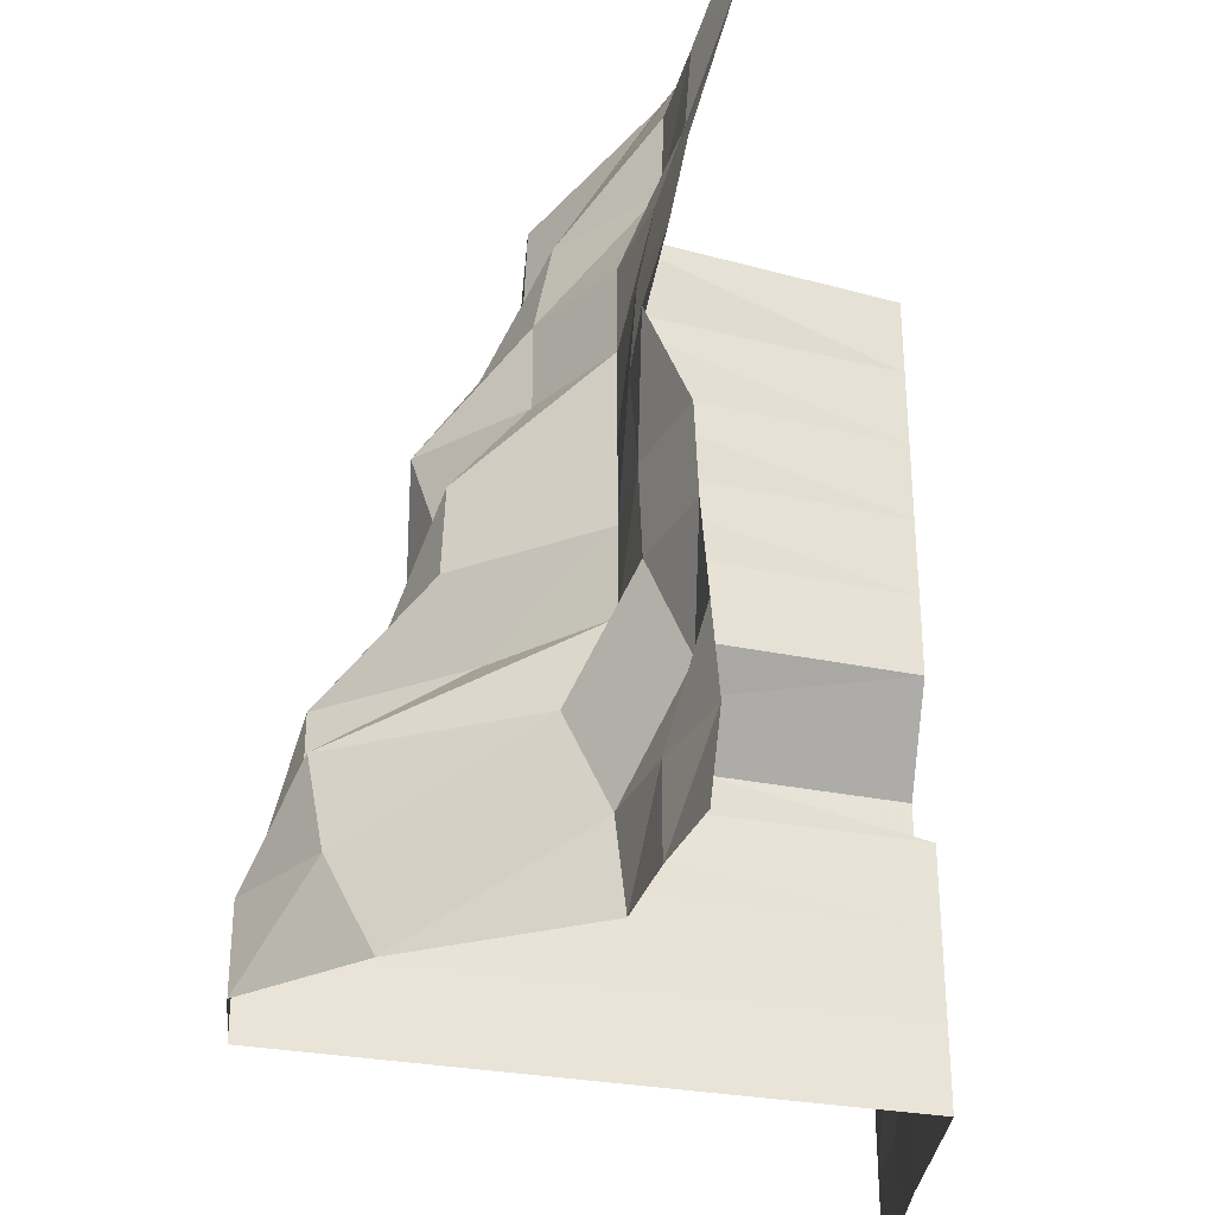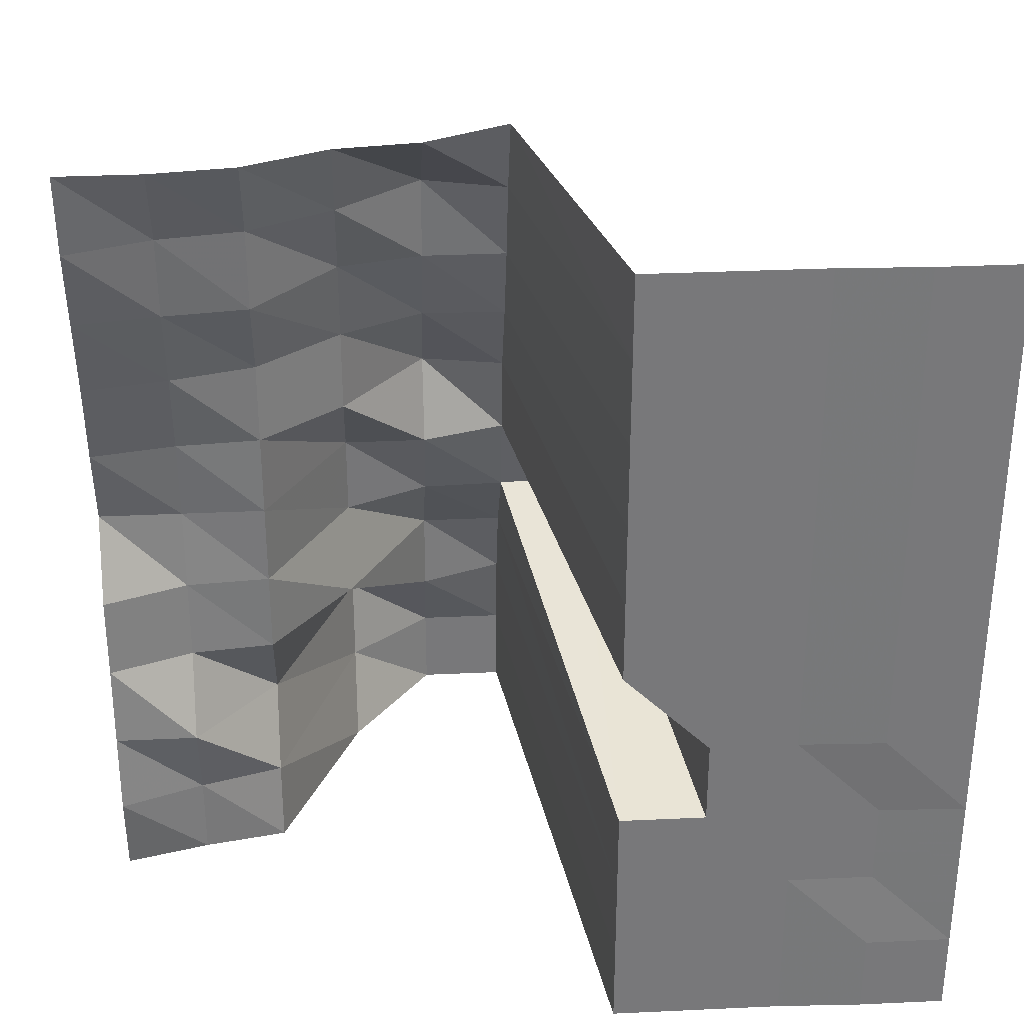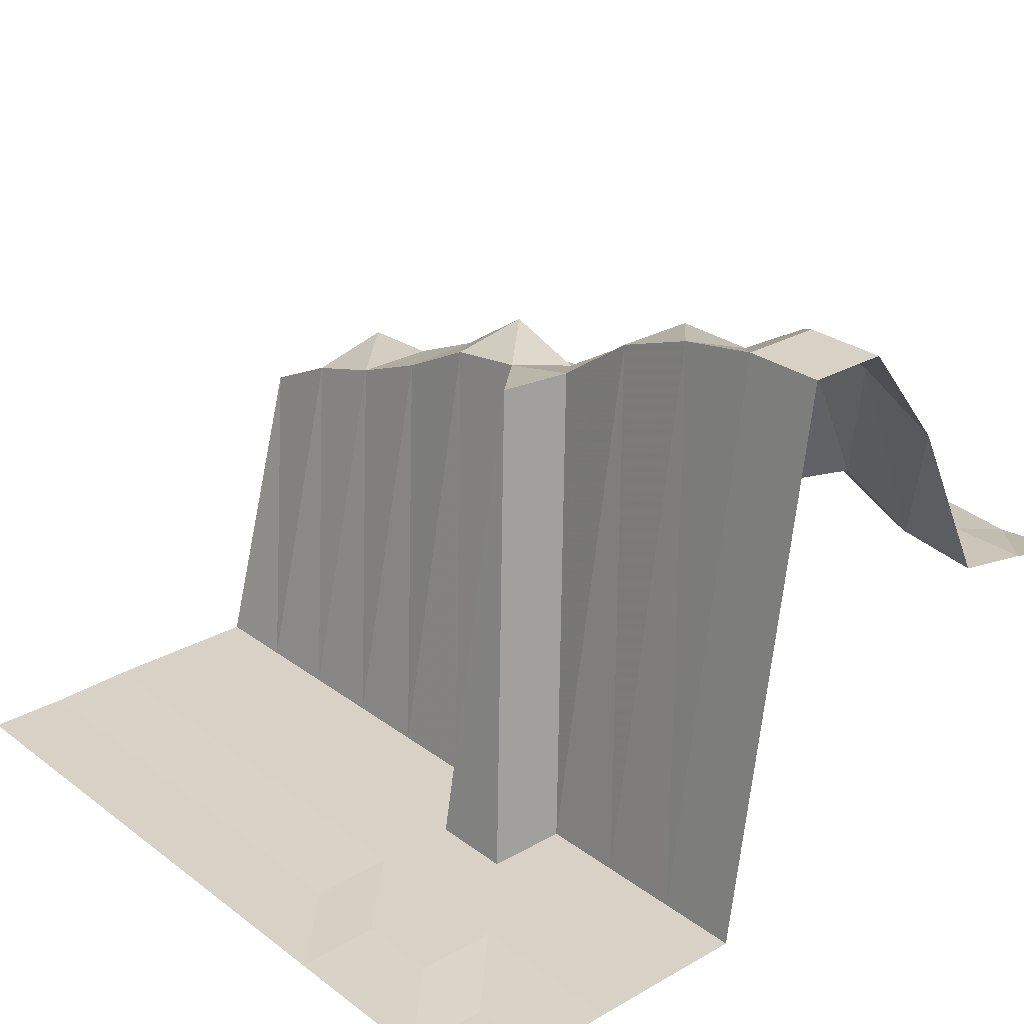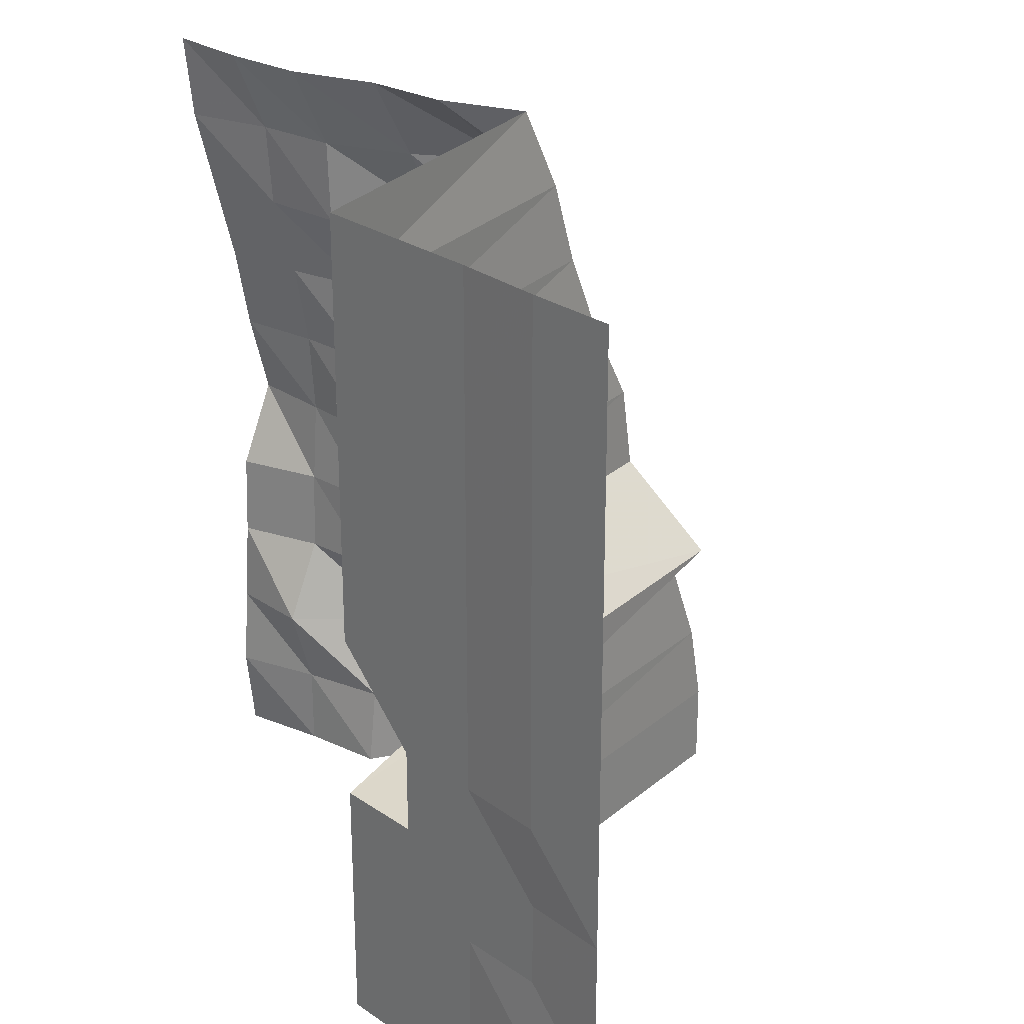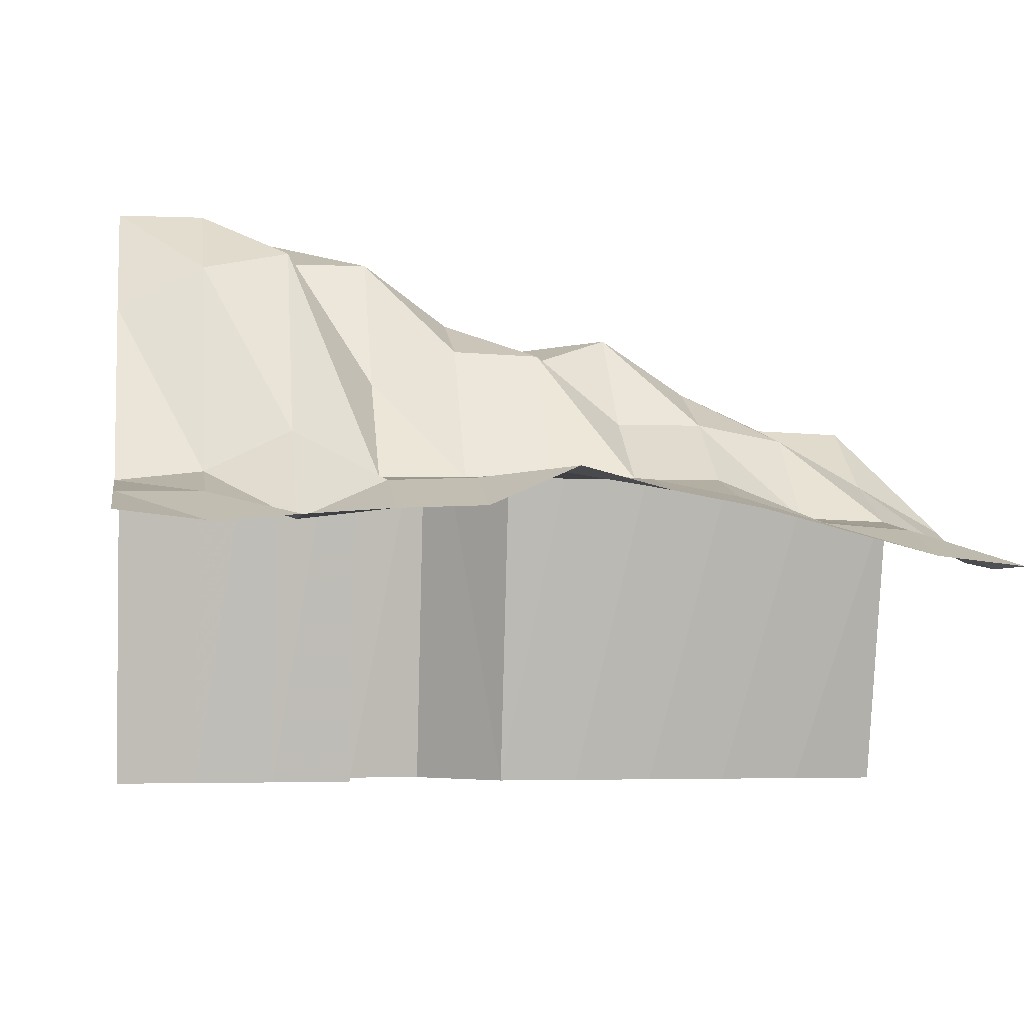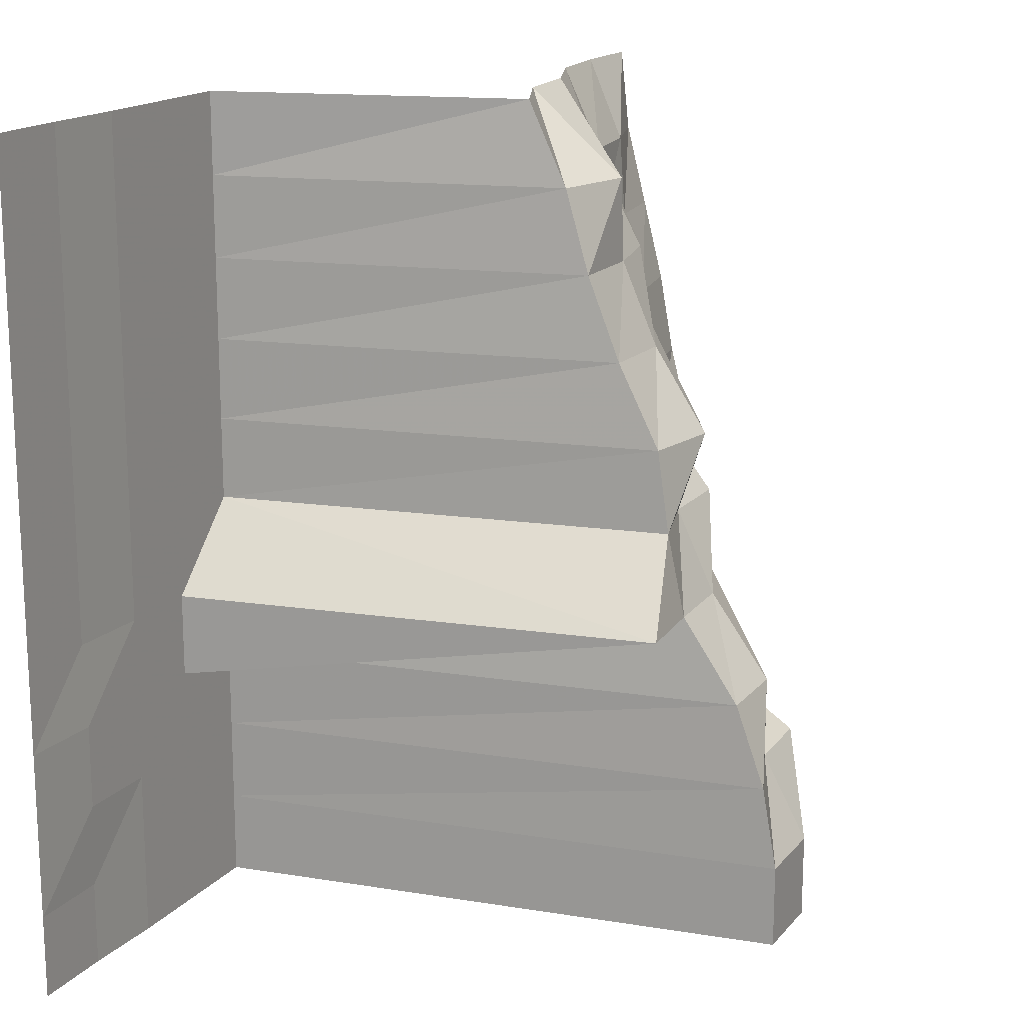
<metadata>
{"format":"obj","ext":"obj","renderer":"f3d","projection":"perspective","resolution":1024,"background":"white","views":[{"elev":-32.2,"azim":-96.0,"up":"+Z"},{"elev":32.7,"azim":-3.7,"up":"+Z"},{"elev":27.2,"azim":138.8,"up":"+Y"},{"elev":27.0,"azim":46.5,"up":"+Z"},{"elev":-3.3,"azim":-98.6,"up":"+Y"},{"elev":16.6,"azim":116.5,"up":"+Z"}]}
</metadata>
<code>
g Part_0_7
v 0 0 0
v -16 0 0
v -32 0.5882 0
v -48 0.5882 0
v -64 0.5882 0
v -80 112.9 0
v -96 112.9 0
v -112 92.35 0
v -128 58.82 0
v -144 55.88 0
v -160 51.76 0
v 0 0 16
v -16 0 16
v -32 0.5882 16
v -48 0.5882 16
v -64 0.5882 16
v -80 112.9 16
v -96 112.9 16
v -112 100.6 16
v -128 60.59 16
v -144 55.88 16
v -160 50 16
v 0 0 32
v -16 0.5882 32
v -32 0.5882 32
v -48 0.5882 32
v -64 0.5882 32
v -80 110 32
v -96 104.1 32
v -112 103.5 32
v -128 68.24 32
v -144 51.18 32
v -160 51.18 32
v 0 0 48
v -16 0.5882 48
v -32 0.5882 48
v -48 0.5882 48
v -64 0.5882 48
v -80 104.1 48
v -96 104.1 48
v -112 78.82 48
v -128 60 48
v -144 58.24 48
v -160 52.35 48
v 0 0 64
v -16 0 64
v -32 0.5882 64
v -48 0.5882 64
v -64 94.12 64
v -80 92.94 64
v -96 92.35 64
v -112 85.29 64
v -128 60 64
v -144 58.82 64
v -160 52.94 64
v 0 0 80
v -16 0 80
v -32 0.5882 80
v -48 0.5882 80
v -64 0.5882 80
v -80 89.41 80
v -96 84.71 80
v -112 84.71 80
v -128 60 80
v -144 60 80
v -160 60 80
v 0 0 96
v -16 0 96
v -32 0.5882 96
v -48 0.5882 96
v -64 0.5882 96
v -80 87.06 96
v -96 90 96
v -112 71.76 96
v -128 60 96
v -144 58.82 96
v -160 55.88 96
v 0 0 112
v -16 0 112
v -32 0.5882 112
v -48 0.5882 112
v -64 0.5882 112
v -80 78.82 112
v -96 79.41 112
v -112 71.76 112
v -128 60 112
v -144 55.88 112
v -160 52.94 112
v 0 0 128
v -16 0 128
v -32 0.5882 128
v -48 0.5882 128
v -64 0.5882 128
v -80 72.35 128
v -96 72.35 128
v -112 68.82 128
v -128 52.94 128
v -144 51.18 128
v -160 48.82 128
v 0 0 144
v -16 0 144
v -32 0.5882 144
v -48 0.5882 144
v -64 0.5882 144
v -80 67.65 144
v -96 71.76 144
v -112 60 144
v -128 52.35 144
v -144 50 144
v -160 44.71 144
v 0 0 160
v -16 0 160
v -32 0.5882 160
v -48 0.5882 160
v -64 0.5882 160
v -80 60 160
v -96 52.94 160
v -112 51.18 160
v -128 44.71 160
v -144 42.94 160
v -160 42.94 160
g Part_0_7_0
f 13 12 1
f 2 13 1
f 24 23 12
f 13 24 12
f 35 34 23
f 24 35 23
f 46 45 34
f 35 46 34
f 57 56 45
f 46 57 45
f 68 67 56
f 57 68 56
f 79 78 67
f 68 79 67
f 90 89 78
f 79 90 78
f 101 100 89
f 90 101 89
f 112 111 100
f 101 112 100
f 14 13 2
f 3 14 2
f 25 24 13
f 14 25 13
f 36 35 24
f 25 36 24
f 47 46 35
f 36 47 35
f 58 57 46
f 47 58 46
f 69 68 57
f 58 69 57
f 80 79 68
f 69 80 68
f 91 90 79
f 80 91 79
f 102 101 90
f 91 102 90
f 113 112 101
f 102 113 101
f 15 14 3
f 4 15 3
f 26 25 14
f 15 26 14
f 37 36 25
f 26 37 25
f 48 47 36
f 37 48 36
f 59 58 47
f 48 59 47
f 70 69 58
f 59 70 58
f 81 80 69
f 70 81 69
f 92 91 80
f 81 92 80
f 103 102 91
f 92 103 91
f 114 113 102
f 103 114 102
f 16 15 4
f 5 16 4
f 27 26 15
f 16 27 15
f 38 37 26
f 27 38 26
f 49 48 37
f 38 49 37
f 60 59 48
f 49 60 48
f 71 70 59
f 60 71 59
f 82 81 70
f 71 82 70
f 93 92 81
f 82 93 81
f 104 103 92
f 93 104 92
f 115 114 103
f 104 115 103
f 17 16 5
f 6 17 5
f 28 27 16
f 17 28 16
f 39 38 27
f 28 39 27
f 50 49 38
f 39 50 38
f 61 60 49
f 50 61 49
f 72 71 60
f 61 72 60
f 83 82 71
f 72 83 71
f 94 93 82
f 83 94 82
f 105 104 93
f 94 105 93
f 116 115 104
f 105 116 104
f 18 17 6
f 7 18 6
f 29 28 17
f 18 29 17
f 40 39 28
f 29 40 28
f 51 50 39
f 40 51 39
f 62 61 50
f 51 62 50
f 73 72 61
f 62 73 61
f 84 83 72
f 73 84 72
f 95 94 83
f 84 95 83
f 106 105 94
f 95 106 94
f 117 116 105
f 106 117 105
f 19 18 7
f 8 19 7
f 30 29 18
f 19 30 18
f 41 40 29
f 30 41 29
f 52 51 40
f 41 52 40
f 63 62 51
f 52 63 51
f 74 73 62
f 63 74 62
f 85 84 73
f 74 85 73
f 96 95 84
f 85 96 84
f 107 106 95
f 96 107 95
f 118 117 106
f 107 118 106
f 20 19 8
f 9 20 8
f 31 30 19
f 20 31 19
f 42 41 30
f 31 42 30
f 53 52 41
f 42 53 41
f 64 63 52
f 53 64 52
f 75 74 63
f 64 75 63
f 86 85 74
f 75 86 74
f 97 96 85
f 86 97 85
f 108 107 96
f 97 108 96
f 119 118 107
f 108 119 107
f 21 20 9
f 10 21 9
f 32 31 20
f 21 32 20
f 43 42 31
f 32 43 31
f 54 53 42
f 43 54 42
f 65 64 53
f 54 65 53
f 76 75 64
f 65 76 64
f 87 86 75
f 76 87 75
f 98 97 86
f 87 98 86
f 109 108 97
f 98 109 97
f 120 119 108
f 109 120 108
f 22 21 10
f 11 22 10
f 33 32 21
f 22 33 21
f 44 43 32
f 33 44 32
f 55 54 43
f 44 55 43
f 66 65 54
f 55 66 54
f 77 76 65
f 66 77 65
f 88 87 76
f 77 88 76
f 99 98 87
f 88 99 87
f 110 109 98
f 99 110 98
f 121 120 109
f 110 121 109

</code>
